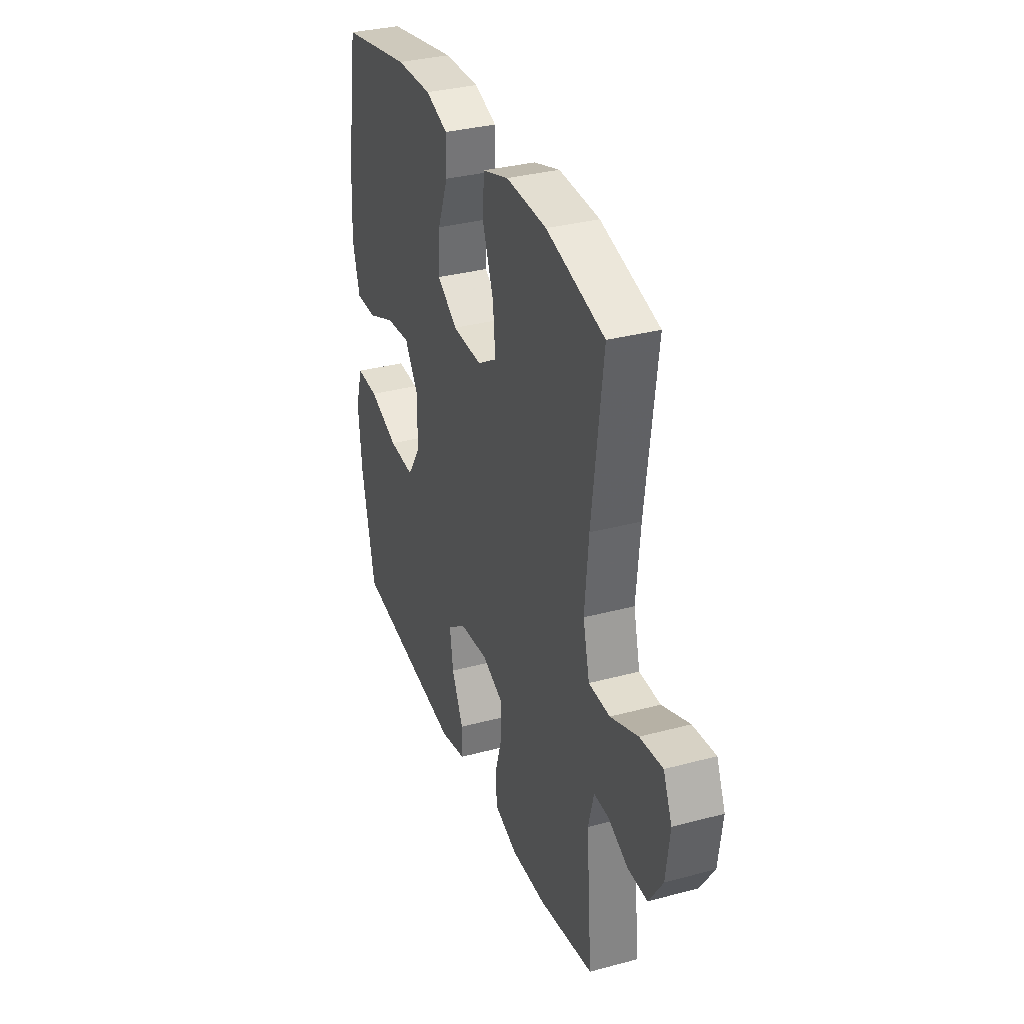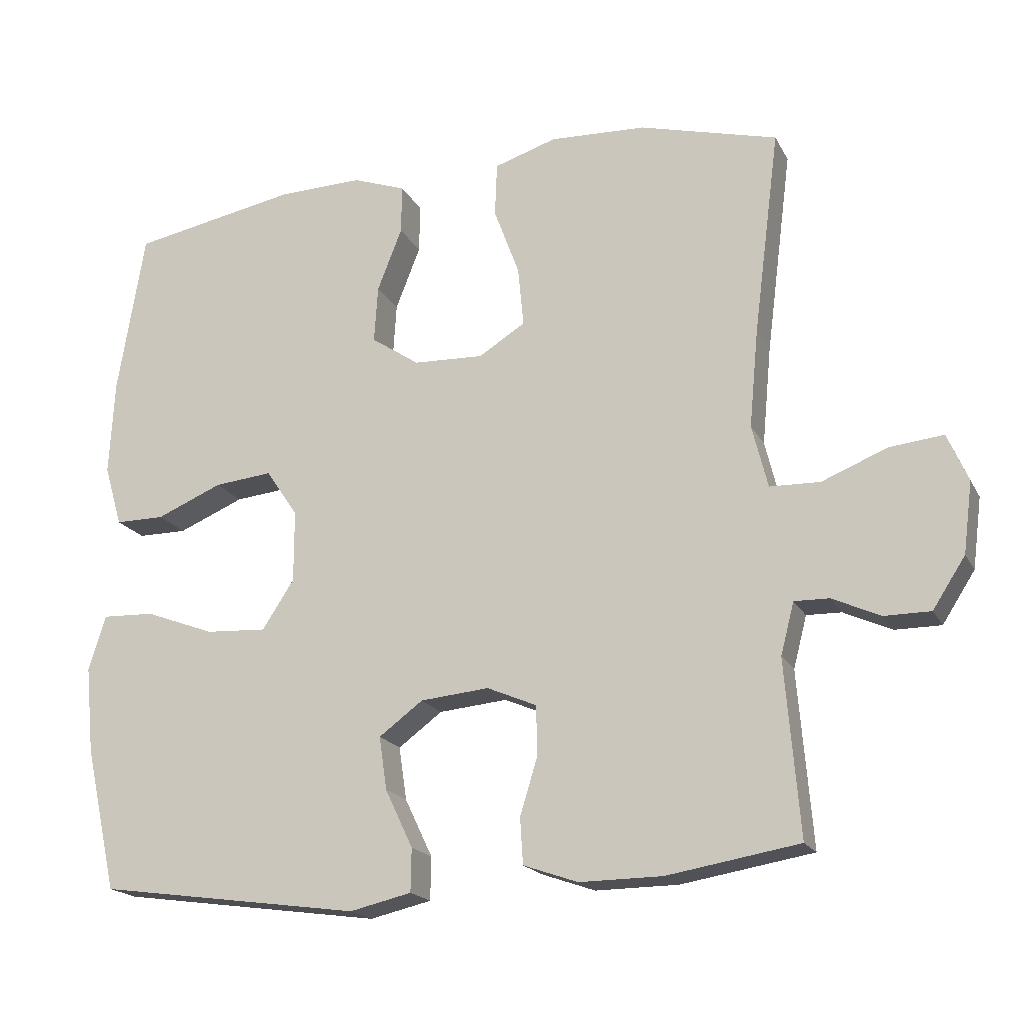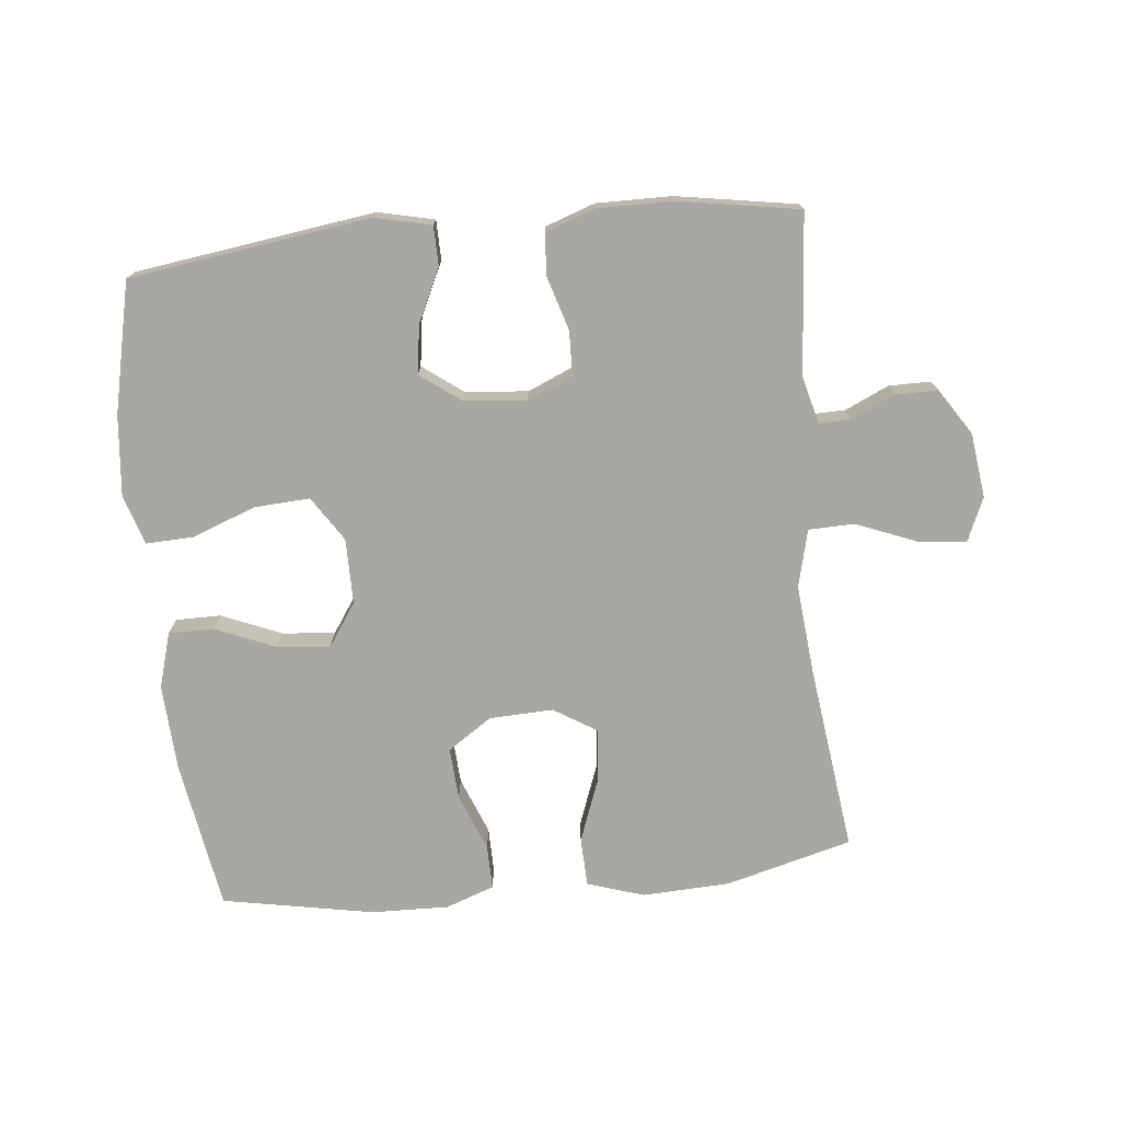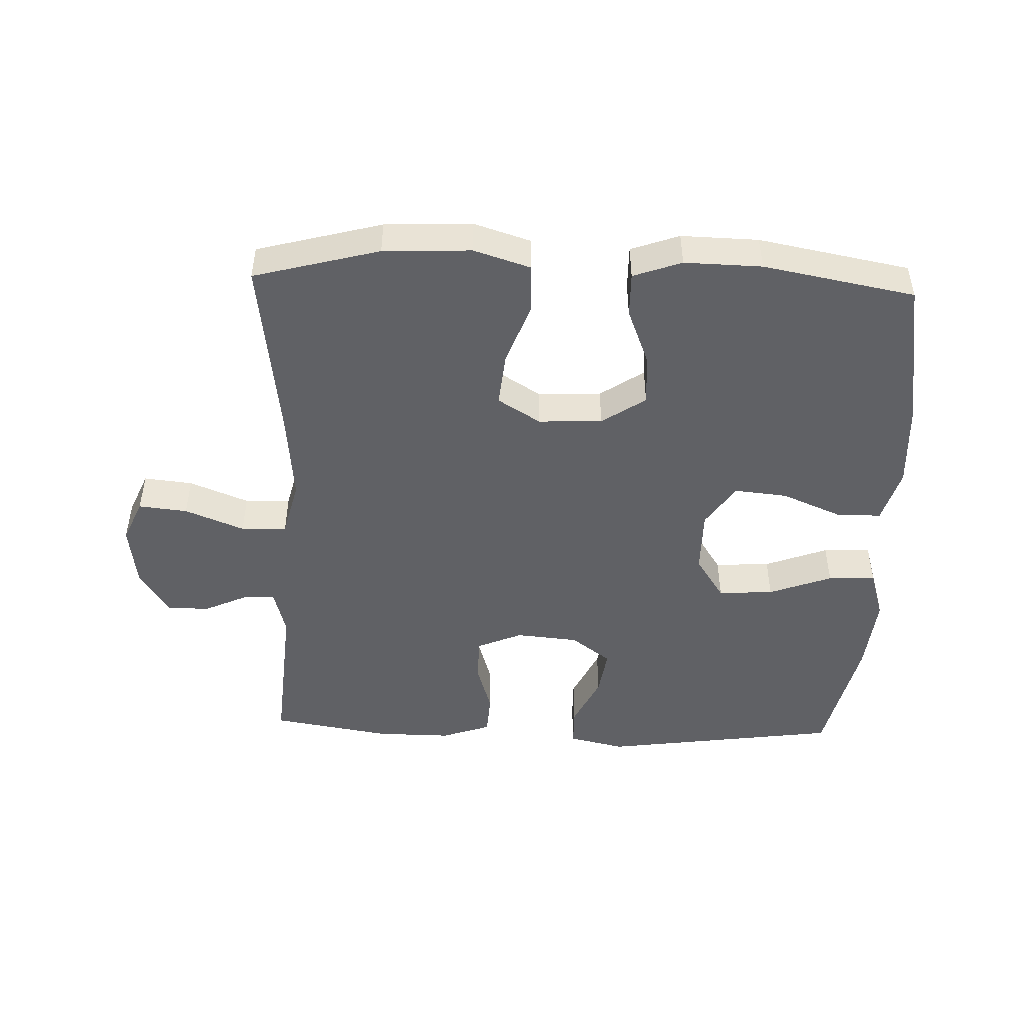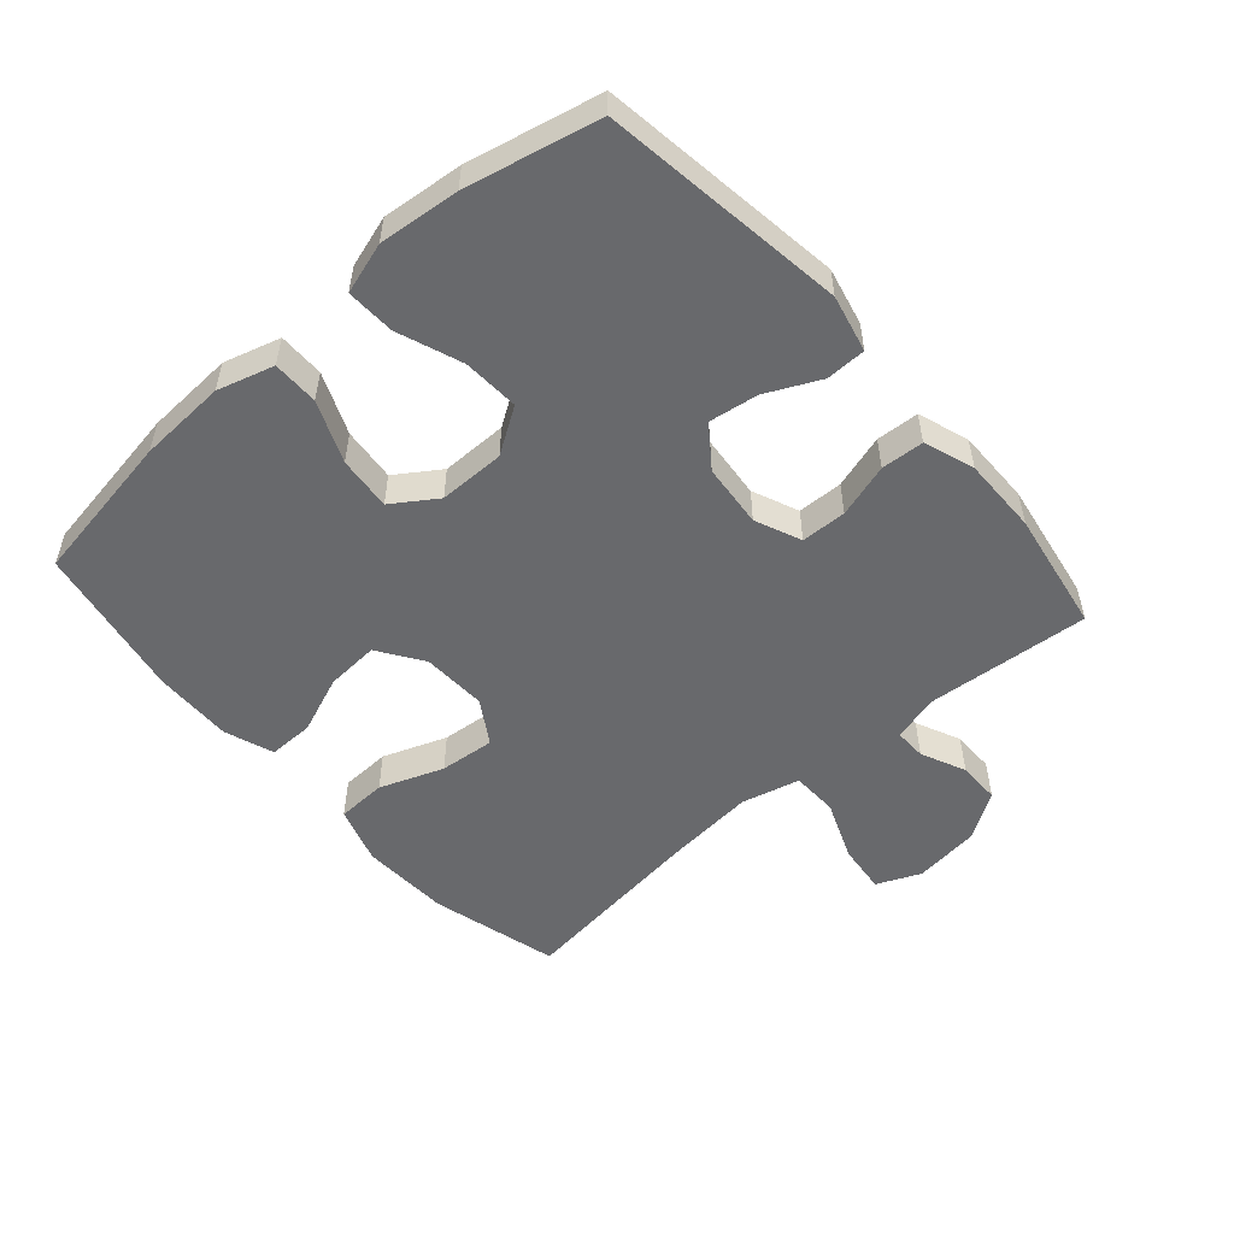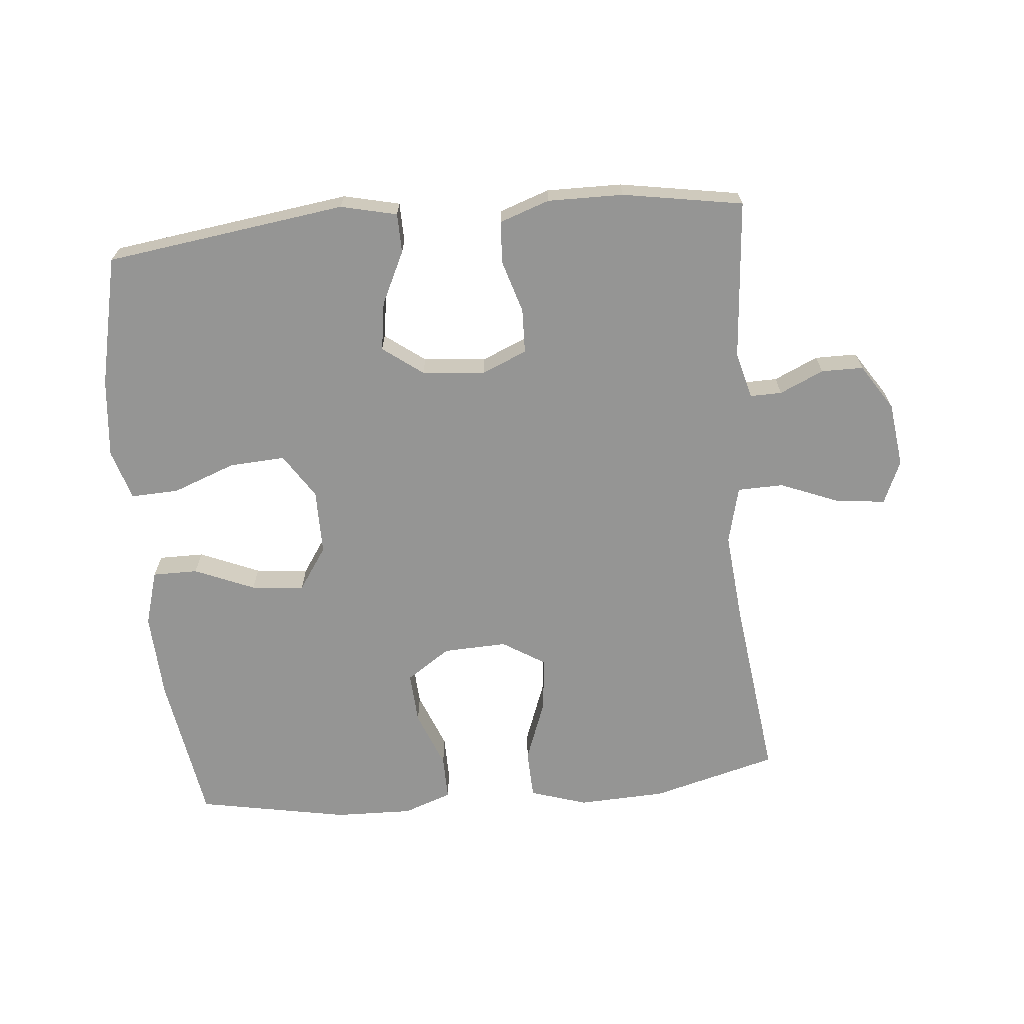
<metadata>
{"format":"obj","ext":"obj","renderer":"f3d","projection":"perspective","resolution":1024,"background":"white","views":[{"elev":33.3,"azim":-110.2,"up":"+Z"},{"elev":-18.7,"azim":-159.6,"up":"+Z"},{"elev":-74.4,"azim":-174.2,"up":"+Y"},{"elev":-47.6,"azim":-2.0,"up":"+Y"},{"elev":-52.8,"azim":131.2,"up":"+Y"},{"elev":-67.4,"azim":-174.8,"up":"+Y"}]}
</metadata>
<code>
v 0.5 0.07 -0.5
v 0.128 0.07 -0.552
v 0.041 0.07 -0.532
v 0.04 0.07 -0.471
v 0.079 0.07 -0.389
v 0.09 0.07 -0.314
v 0.028 0.07 -0.268
v -0.069 0.07 -0.259
v -0.139 0.07 -0.289
v -0.141 0.07 -0.358
v -0.116 0.07 -0.44
v -0.12 0.07 -0.505
v -0.197 0.07 -0.532
v -0.314 0.07 -0.531
v -0.5 0.07 -0.5
v -0.48 0.07 -0.253
v -0.499 0.07 -0.18
v -0.548 0.07 -0.181
v -0.616 0.07 -0.212
v -0.681 0.07 -0.212
v -0.727 0.07 -0.141
v -0.74 0.07 -0.041
v -0.711 0.07 0.026
v -0.635 0.07 0.018
v -0.543 0.07 -0.019
v -0.472 0.07 -0.017
v -0.45 0.07 0.072
v -0.463 0.07 0.21
v -0.5 0.07 0.5
v -0.305 0.07 0.552
v -0.169 0.07 0.558
v -0.081 0.07 0.53
v -0.078 0.07 0.454
v -0.114 0.07 0.357
v -0.122 0.07 0.273
v -0.056 0.07 0.232
v 0.043 0.07 0.236
v 0.111 0.07 0.282
v 0.106 0.07 0.362
v 0.071 0.07 0.451
v 0.07 0.07 0.52
v 0.145 0.07 0.547
v 0.265 0.07 0.544
v 0.5 0.07 0.5
v 0.538 0.07 0.268
v 0.545 0.07 0.134
v 0.52 0.07 0.048
v 0.45 0.07 0.048
v 0.357 0.07 0.087
v 0.275 0.07 0.095
v 0.23 0.07 0.028
v 0.23 0.07 -0.073
v 0.275 0.07 -0.142
v 0.361 0.07 -0.137
v 0.459 0.07 -0.1
v 0.533 0.07 -0.097
v 0.557 0.07 -0.175
v 0.545 0.07 -0.298
v 0.5 0 -0.5
v 0.128 0 -0.552
v 0.041 0 -0.532
v 0.04 0 -0.471
v 0.079 0 -0.389
v 0.09 0 -0.314
v 0.028 0 -0.268
v -0.069 0 -0.259
v -0.139 0 -0.289
v -0.141 0 -0.358
v -0.116 0 -0.44
v -0.12 0 -0.505
v -0.197 0 -0.532
v -0.314 0 -0.531
v -0.5 0 -0.5
v -0.48 0 -0.253
v -0.499 0 -0.18
v -0.548 0 -0.181
v -0.616 0 -0.212
v -0.681 0 -0.212
v -0.727 0 -0.141
v -0.74 0 -0.041
v -0.711 0 0.026
v -0.635 0 0.018
v -0.543 0 -0.019
v -0.472 0 -0.017
v -0.45 0 0.072
v -0.463 0 0.21
v -0.5 0 0.5
v -0.305 0 0.552
v -0.169 0 0.558
v -0.081 0 0.53
v -0.078 0 0.454
v -0.114 0 0.357
v -0.122 0 0.273
v -0.056 0 0.232
v 0.043 0 0.236
v 0.111 0 0.282
v 0.106 0 0.362
v 0.071 0 0.451
v 0.07 0 0.52
v 0.145 0 0.547
v 0.265 0 0.544
v 0.5 0 0.5
v 0.538 0 0.268
v 0.545 0 0.134
v 0.52 0 0.048
v 0.45 0 0.048
v 0.357 0 0.087
v 0.275 0 0.095
v 0.23 0 0.028
v 0.23 0 -0.073
v 0.275 0 -0.142
v 0.361 0 -0.137
v 0.459 0 -0.1
v 0.533 0 -0.097
v 0.557 0 -0.175
v 0.545 0 -0.298
f 54 55 56 57
f 53 54 57 58
f 46 47 48 49
f 46 49 50
f 45 46 50
f 44 45 50
f 43 44 50 51
f 39 40 41 42
f 38 39 42 43
f 31 32 33 34
f 31 34 35
f 28 29 30 31
f 27 28 31 35
f 26 27 35 36
f 22 23 24 25
f 22 25 26
f 21 22 26
f 18 19 20 21
f 17 18 21 26
f 16 17 26 36
f 10 11 12 13
f 9 10 13 14
f 2 3 4 5
f 2 5 6
f 53 58 1 2
f 52 53 2 6
f 51 52 6 7
f 38 43 51 7
f 37 38 7 8
f 36 37 8 9
f 15 16 36
f 9 14 15 36
f 115 114 113 112
f 116 115 112 111
f 107 106 105 104
f 108 107 104
f 108 104 103
f 108 103 102
f 109 108 102 101
f 100 99 98 97
f 101 100 97 96
f 92 91 90 89
f 93 92 89
f 89 88 87 86
f 93 89 86 85
f 94 93 85 84
f 83 82 81 80
f 84 83 80
f 84 80 79
f 79 78 77 76
f 84 79 76 75
f 94 84 75 74
f 71 70 69 68
f 72 71 68 67
f 63 62 61 60
f 64 63 60
f 60 59 116 111
f 64 60 111 110
f 65 64 110 109
f 65 109 101 96
f 66 65 96 95
f 67 66 95 94
f 94 74 73
f 94 73 72 67
f 1 59 60 2
f 2 60 61 3
f 3 61 62 4
f 4 62 63 5
f 5 63 64 6
f 6 64 65 7
f 7 65 66 8
f 8 66 67 9
f 9 67 68 10
f 10 68 69 11
f 11 69 70 12
f 12 70 71 13
f 13 71 72 14
f 14 72 73 15
f 15 73 74 16
f 16 74 75 17
f 17 75 76 18
f 18 76 77 19
f 19 77 78 20
f 20 78 79 21
f 21 79 80 22
f 22 80 81 23
f 23 81 82 24
f 24 82 83 25
f 25 83 84 26
f 26 84 85 27
f 27 85 86 28
f 28 86 87 29
f 29 87 88 30
f 30 88 89 31
f 31 89 90 32
f 32 90 91 33
f 33 91 92 34
f 34 92 93 35
f 35 93 94 36
f 36 94 95 37
f 37 95 96 38
f 38 96 97 39
f 39 97 98 40
f 40 98 99 41
f 41 99 100 42
f 42 100 101 43
f 43 101 102 44
f 44 102 103 45
f 45 103 104 46
f 46 104 105 47
f 47 105 106 48
f 48 106 107 49
f 49 107 108 50
f 50 108 109 51
f 51 109 110 52
f 52 110 111 53
f 53 111 112 54
f 54 112 113 55
f 55 113 114 56
f 56 114 115 57
f 57 115 116 58
f 58 116 59 1

</code>
